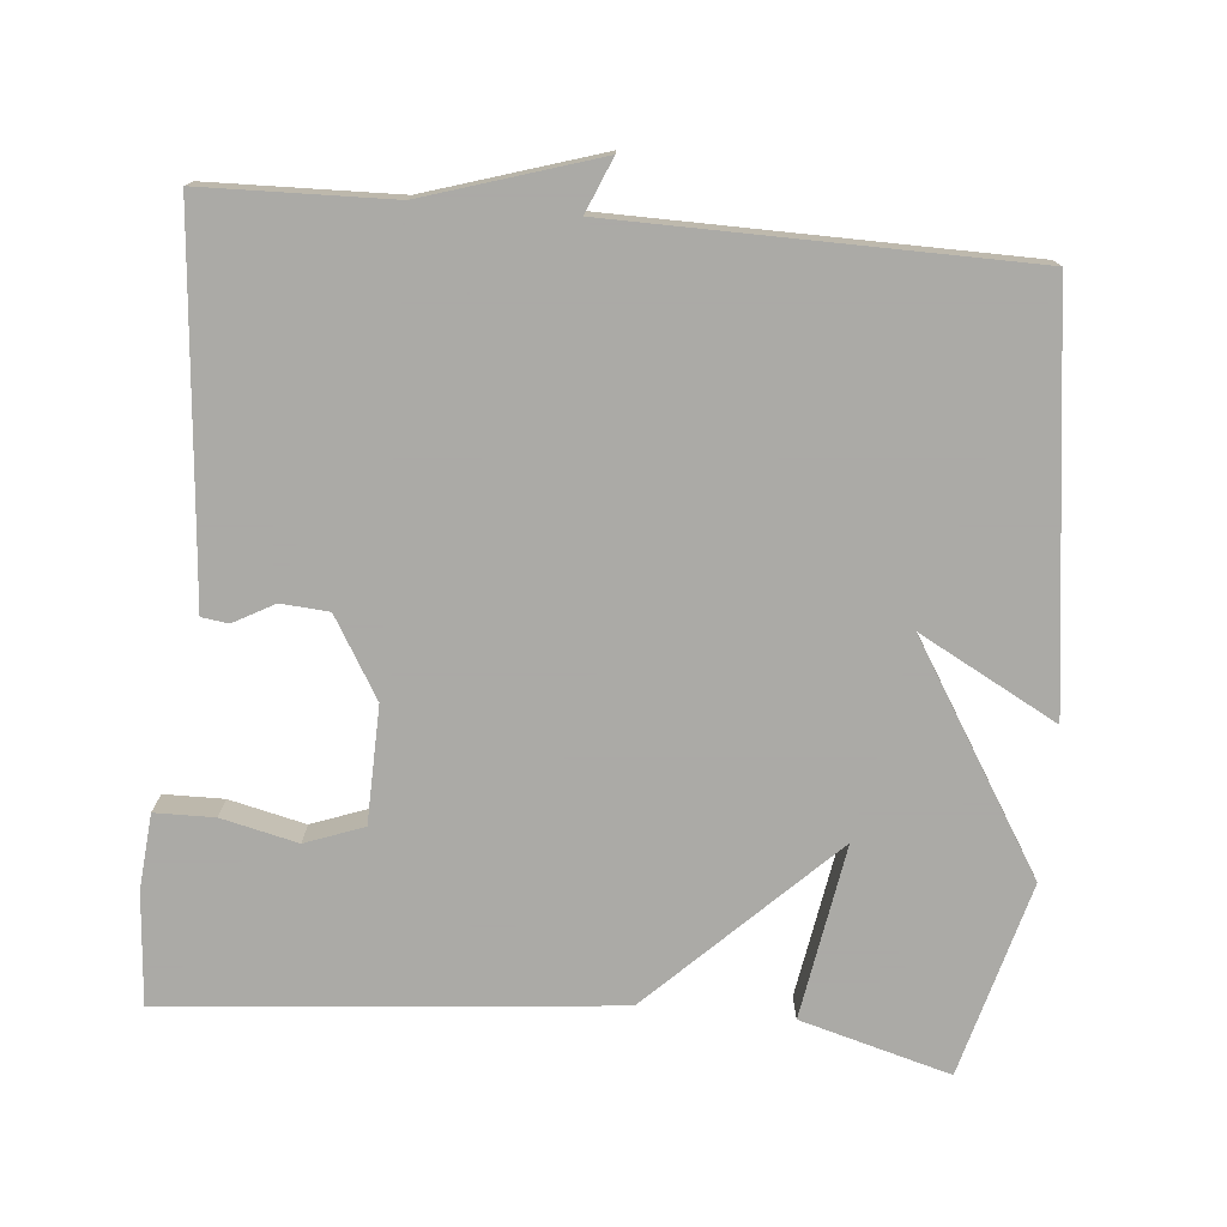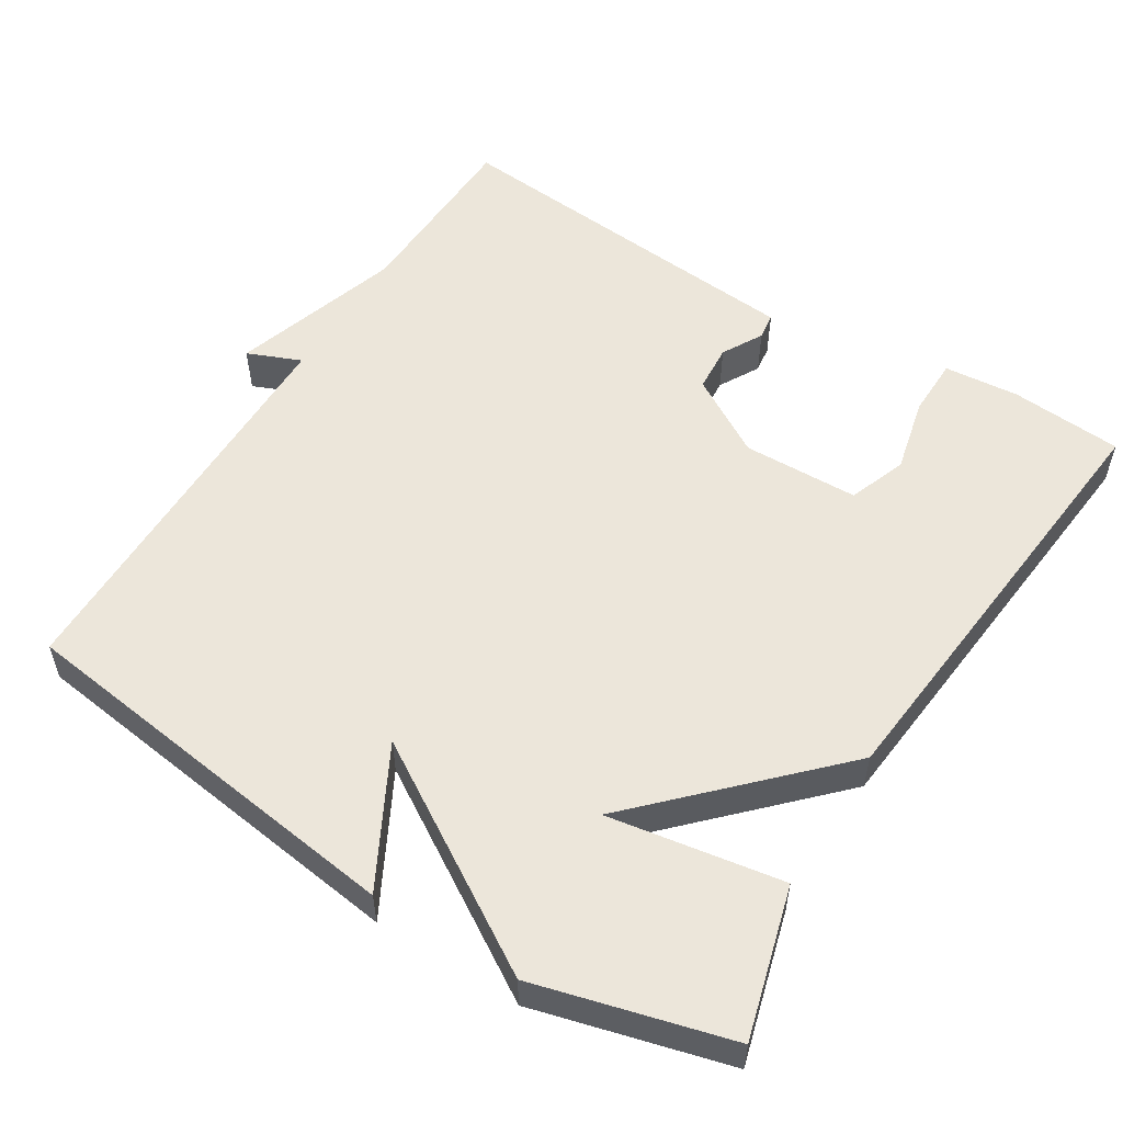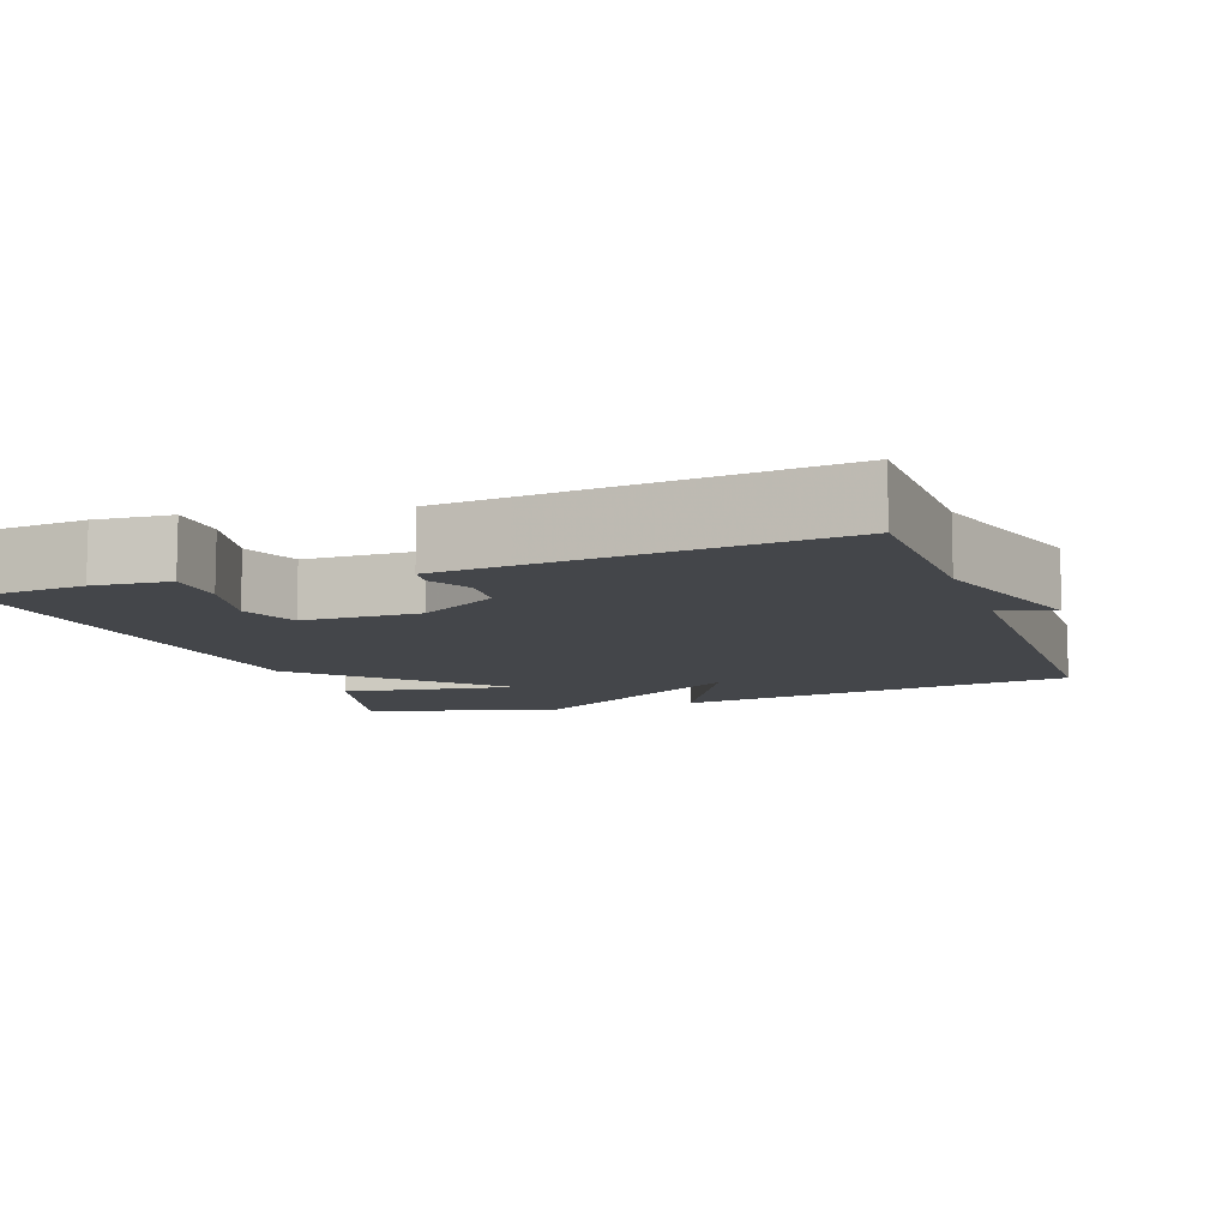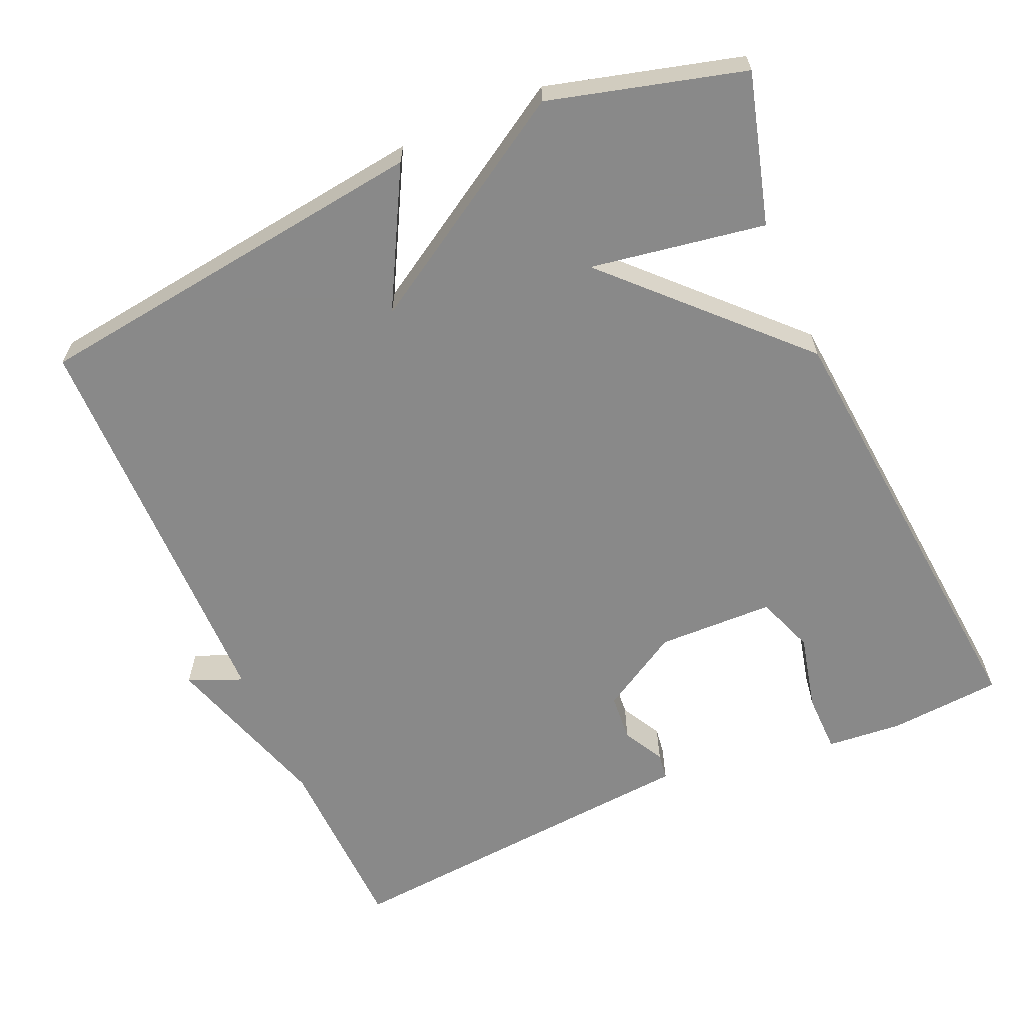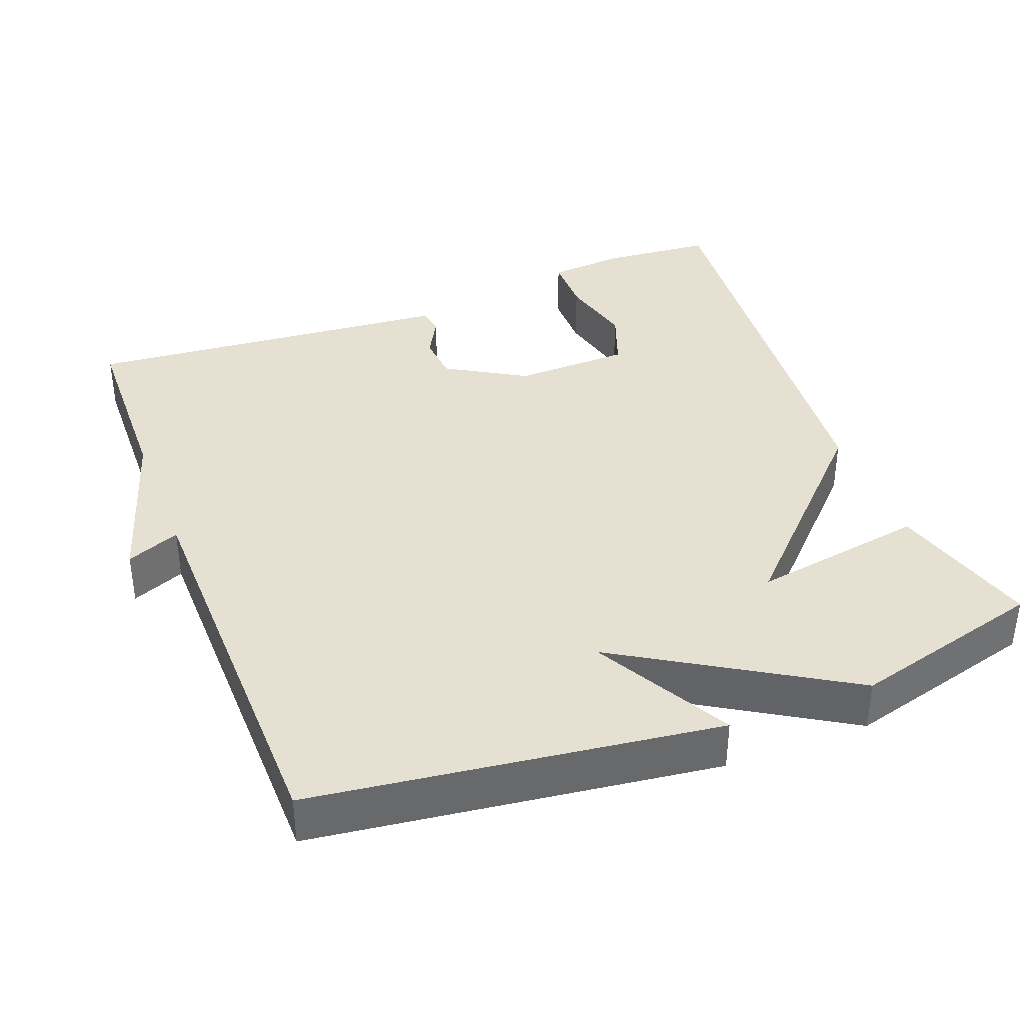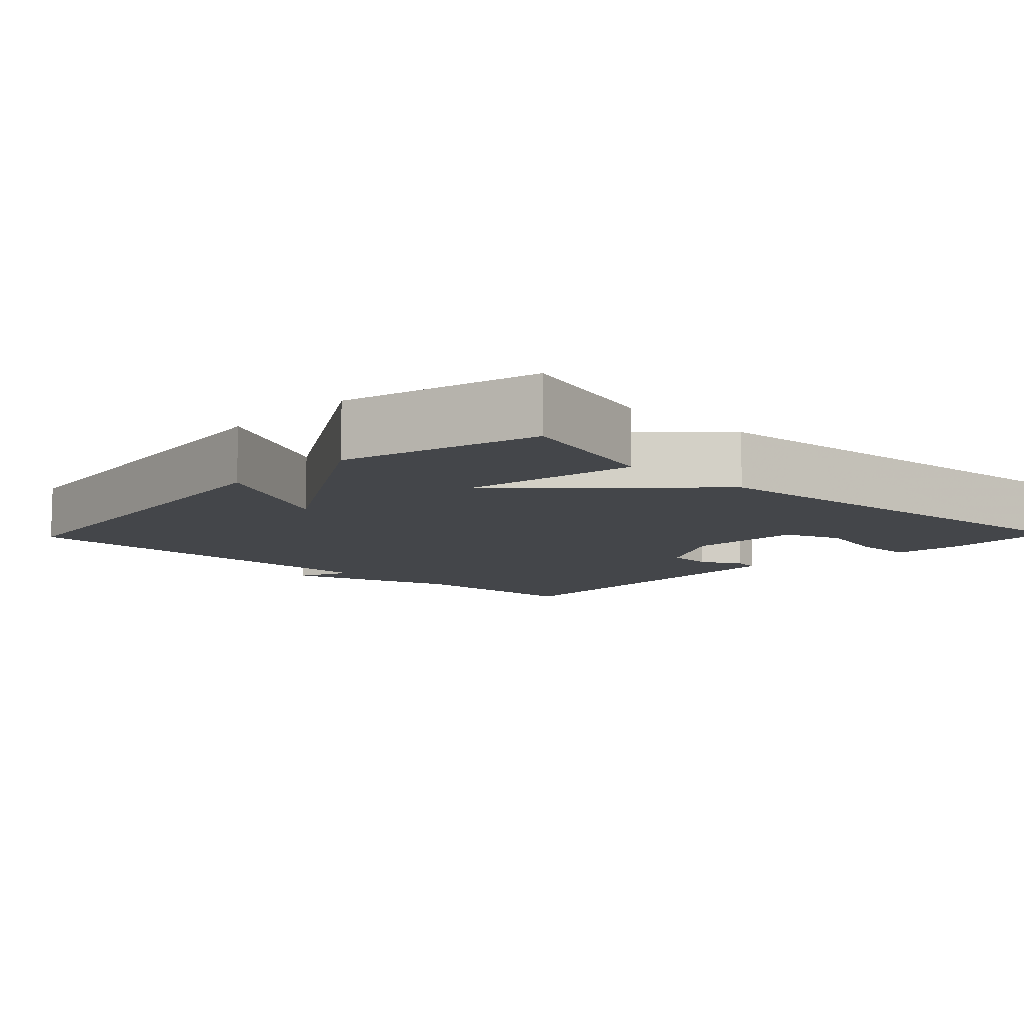
<metadata>
{"format":"obj","ext":"obj","renderer":"f3d","projection":"perspective","resolution":1024,"background":"white","views":[{"elev":-75.7,"azim":84.8,"up":"+Y"},{"elev":54.6,"azim":-148.0,"up":"+Y"},{"elev":-9.7,"azim":19.7,"up":"+Y"},{"elev":-63.0,"azim":-156.3,"up":"+Y"},{"elev":37.7,"azim":158.9,"up":"+Y"},{"elev":-9.4,"azim":-133.8,"up":"+Y"}]}
</metadata>
<code>
v 0.5 0.07 0.5
v 0.507 0.07 0.248
v 0.579 0.07 0.018
v 0.507 0.07 0.048
v 0.5 0.07 -0.5
v -0.04 0.07 -0.57
v 0.059 0.07 -0.386
v -0.24 0.07 -0.57
v -0.5 0.07 -0.5
v -0.444 0.07 -0.299
v -0.21 0.07 -0.338
v -0.444 0.07 -0.099
v -0.5 0.07 0.5
v -0.349 0.07 0.512
v -0.248 0.07 0.503
v -0.247 0.07 0.423
v -0.271 0.07 0.321
v -0.242 0.07 0.243
v -0.086 0.07 0.239
v 0.02 0.07 0.302
v 0.025 0.07 0.366
v -0.005 0.07 0.421
v 0 0.07 0.457
v 0.108 0.07 0.466
v 0.5 0 0.5
v 0.507 0 0.248
v 0.579 0 0.018
v 0.507 0 0.048
v 0.5 0 -0.5
v -0.04 0 -0.57
v 0.059 0 -0.386
v -0.24 0 -0.57
v -0.5 0 -0.5
v -0.444 0 -0.299
v -0.21 0 -0.338
v -0.444 0 -0.099
v -0.5 0 0.5
v -0.349 0 0.512
v -0.248 0 0.503
v -0.247 0 0.423
v -0.271 0 0.321
v -0.242 0 0.243
v -0.086 0 0.239
v 0.02 0 0.302
v 0.025 0 0.366
v -0.005 0 0.421
v 0 0 0.457
v 0.108 0 0.466
f 21 22 23 24
f 24 1 2
f 21 24 2
f 20 21 2
f 19 20 2
f 15 16 17
f 14 15 17
f 13 14 17
f 12 13 17
f 11 12 17 18
f 9 10 11
f 8 9 11
f 7 8 11
f 7 11 18 19
f 4 5 6 7
f 2 3 4
f 2 4 7 19
f 48 47 46 45
f 26 25 48
f 26 48 45
f 26 45 44
f 26 44 43
f 41 40 39
f 41 39 38
f 41 38 37
f 41 37 36
f 42 41 36 35
f 35 34 33
f 35 33 32
f 35 32 31
f 43 42 35 31
f 31 30 29 28
f 28 27 26
f 43 31 28 26
f 1 25 26 2
f 2 26 27 3
f 3 27 28 4
f 4 28 29 5
f 5 29 30 6
f 6 30 31 7
f 7 31 32 8
f 8 32 33 9
f 9 33 34 10
f 10 34 35 11
f 11 35 36 12
f 12 36 37 13
f 13 37 38 14
f 14 38 39 15
f 15 39 40 16
f 16 40 41 17
f 17 41 42 18
f 18 42 43 19
f 19 43 44 20
f 20 44 45 21
f 21 45 46 22
f 22 46 47 23
f 23 47 48 24
f 24 48 25 1

</code>
